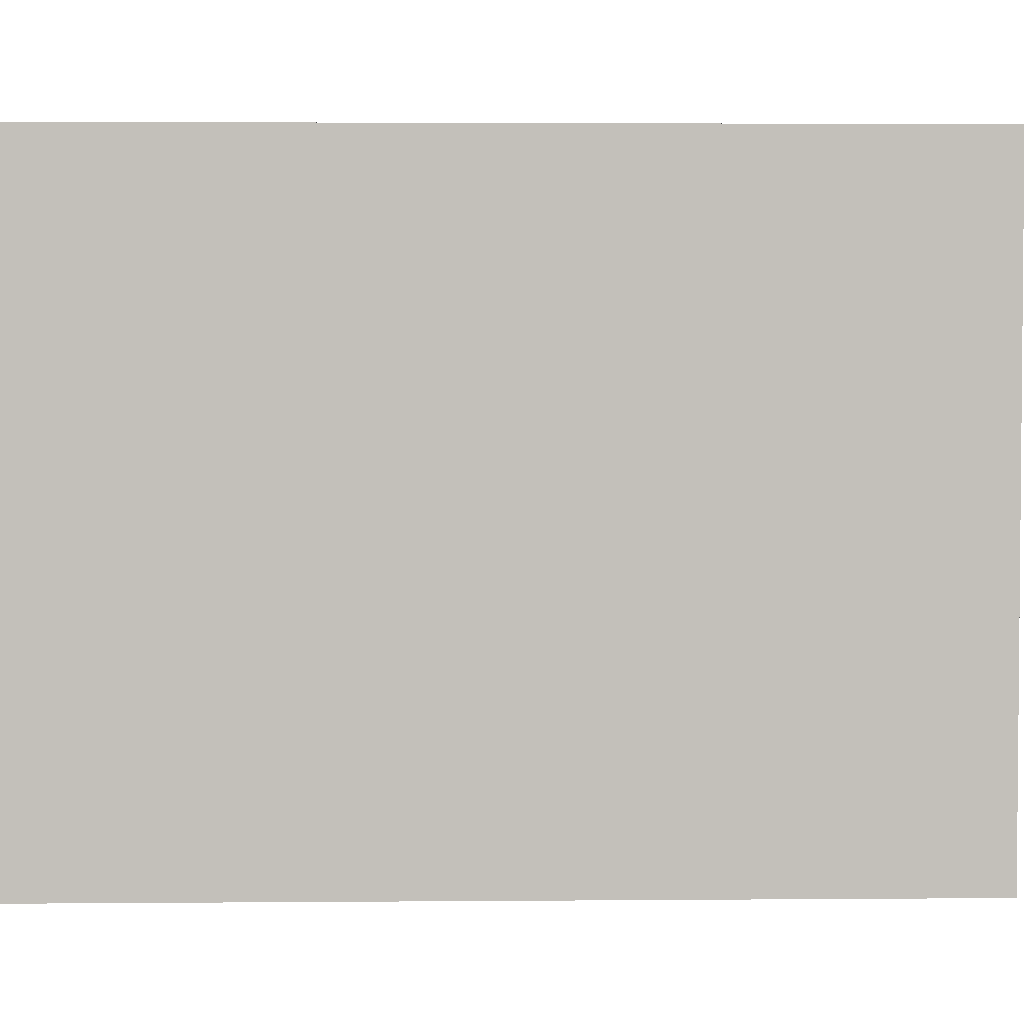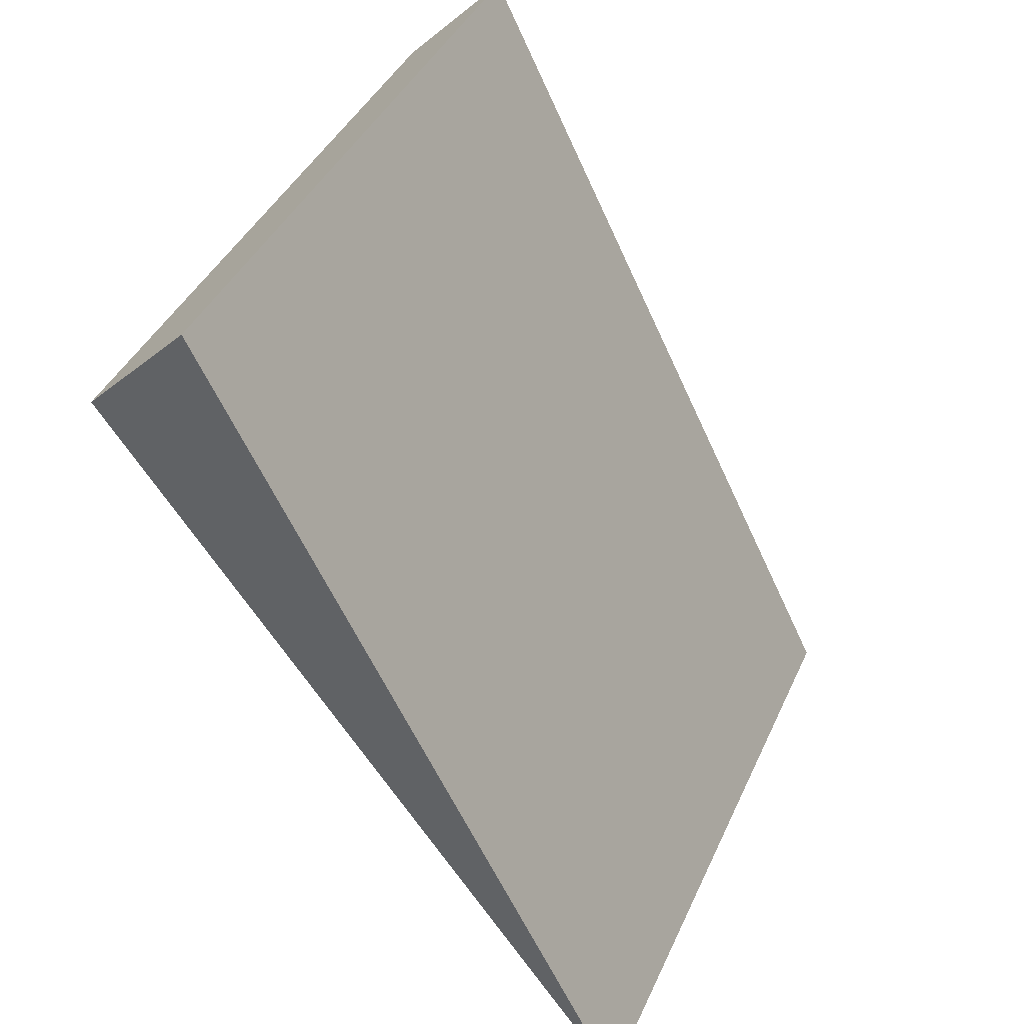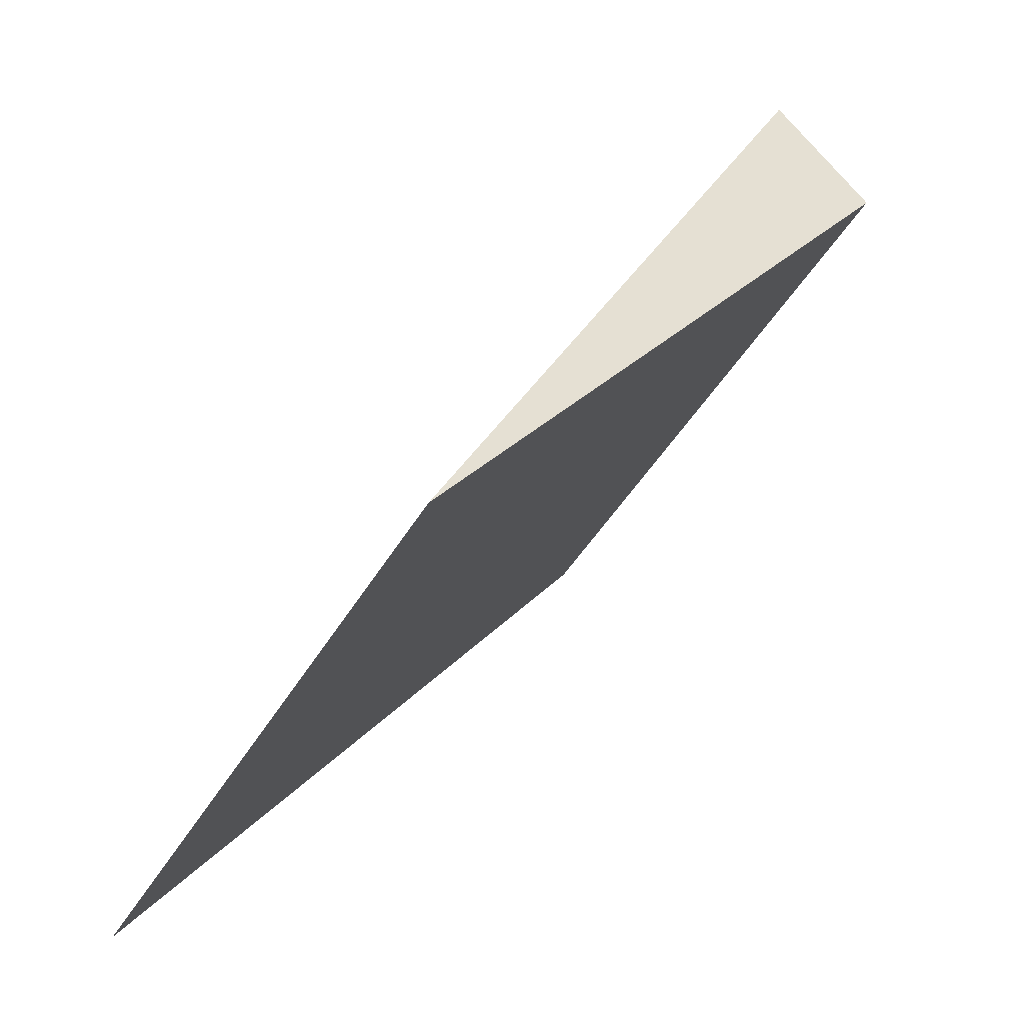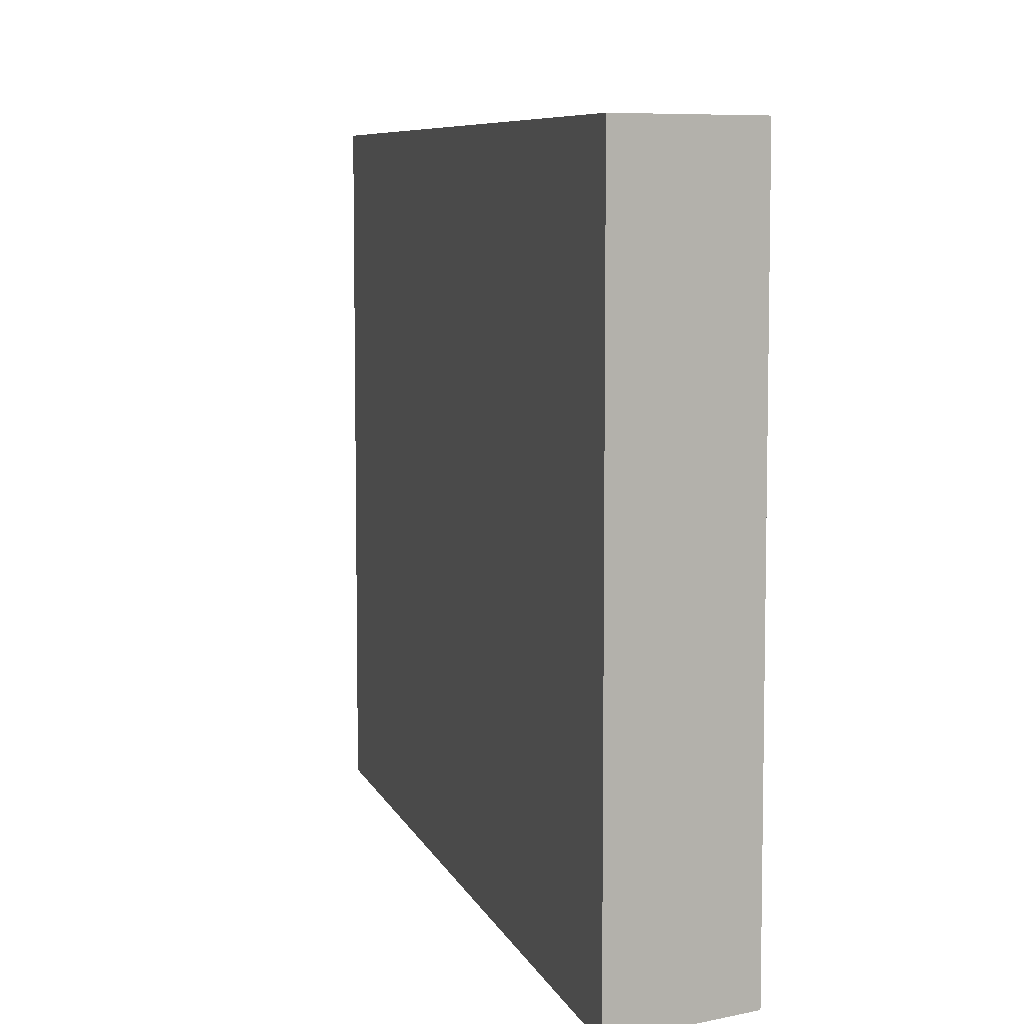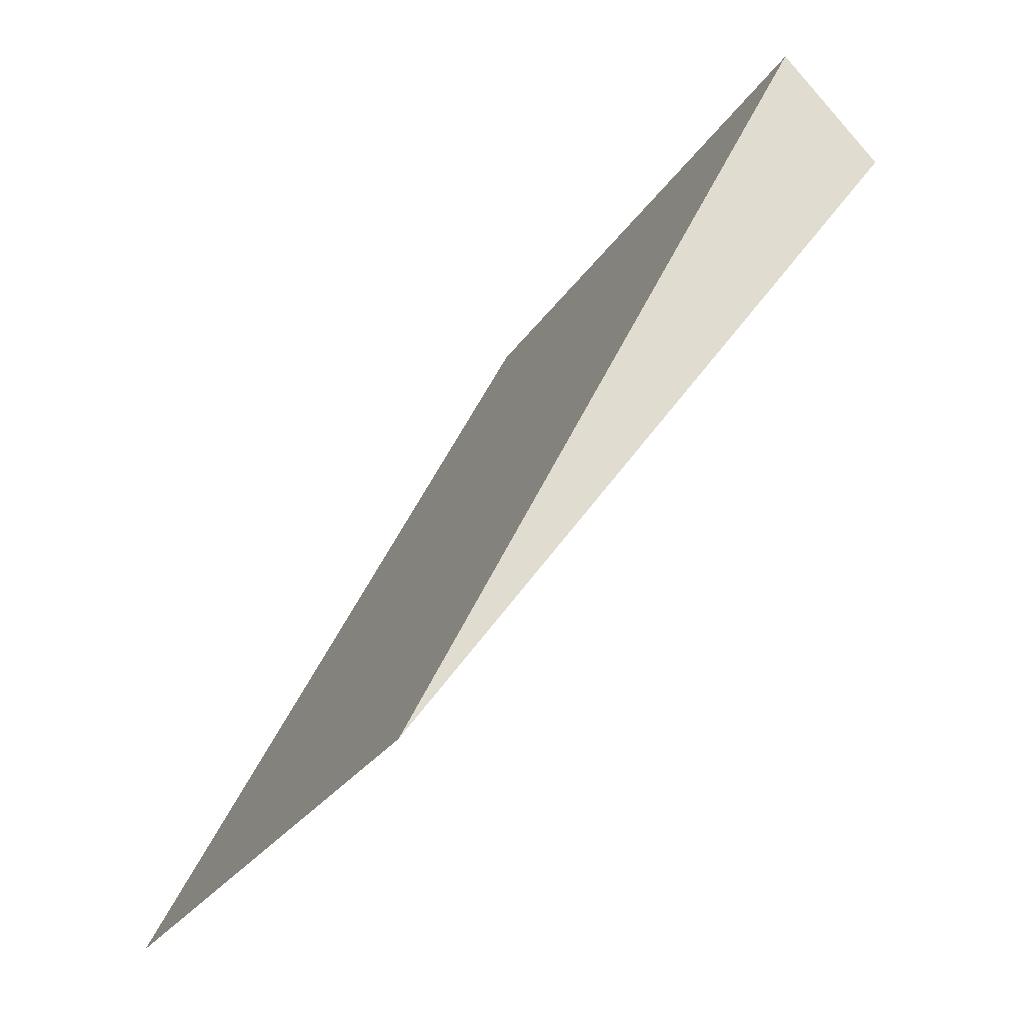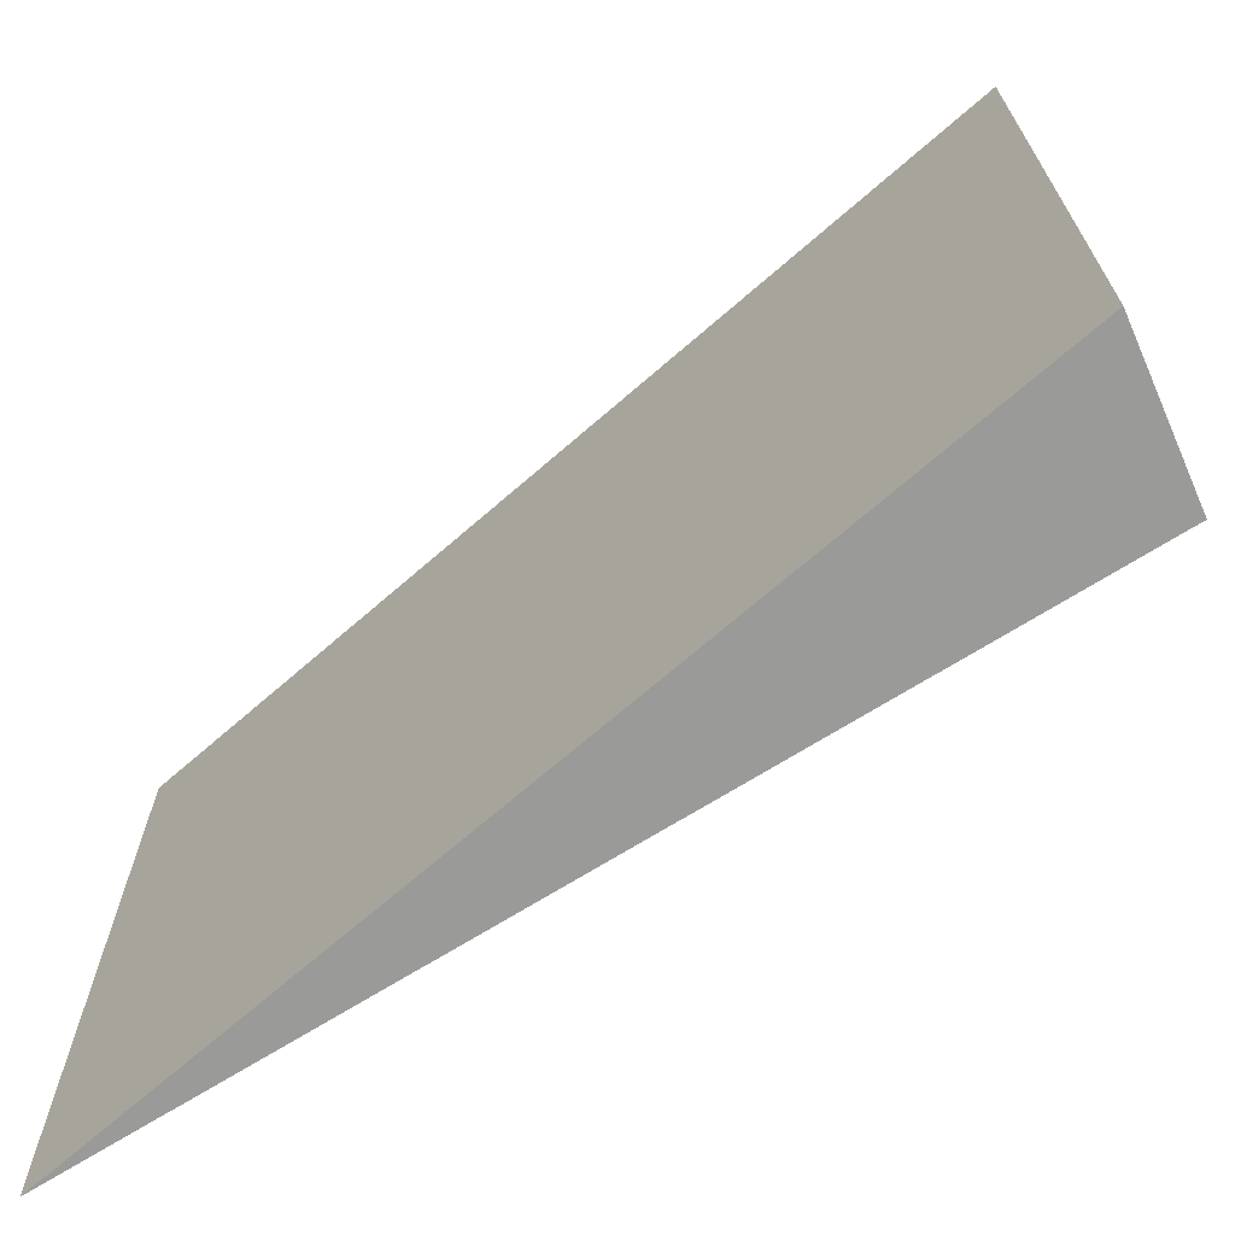
<metadata>
{"format":"obj","ext":"obj","renderer":"f3d","projection":"perspective","resolution":1024,"background":"white","views":[{"elev":3.1,"azim":115.0,"up":"+Z"},{"elev":41.1,"azim":23.0,"up":"+Y"},{"elev":-45.3,"azim":151.3,"up":"+Y"},{"elev":7.2,"azim":-168.0,"up":"+Z"},{"elev":-27.1,"azim":154.2,"up":"+Y"},{"elev":-69.3,"azim":157.7,"up":"+Z"}]}
</metadata>
<code>
o 1892
v 2163 1872 9.3
v 2163 1872 9.3
v 2163 1872 9.3
v 2163 1872 9.365
v 2163 1872 9.3
v 2163 1872 9.365
v 2163 1872 9.365
v 2163 1872 9.365
v 2163 1872 9.365
v 2163 1872 9.3
v 2163 1872 9.365
v 2163 1872 9.3
v 2163 1872 9.365
v 2163 1872 9.365
v 2163 1872 9.3
v 2163 1872 9.365
v 2163 1872 9.365
v 2163 1872 9.3
v 2163 1872 9.3
f 1 2 3
f 4 2 5
f 6 5 3
f 7 8 9
f 10 8 11
f 12 13 14
f 15 16 13
f 17 18 19

</code>
